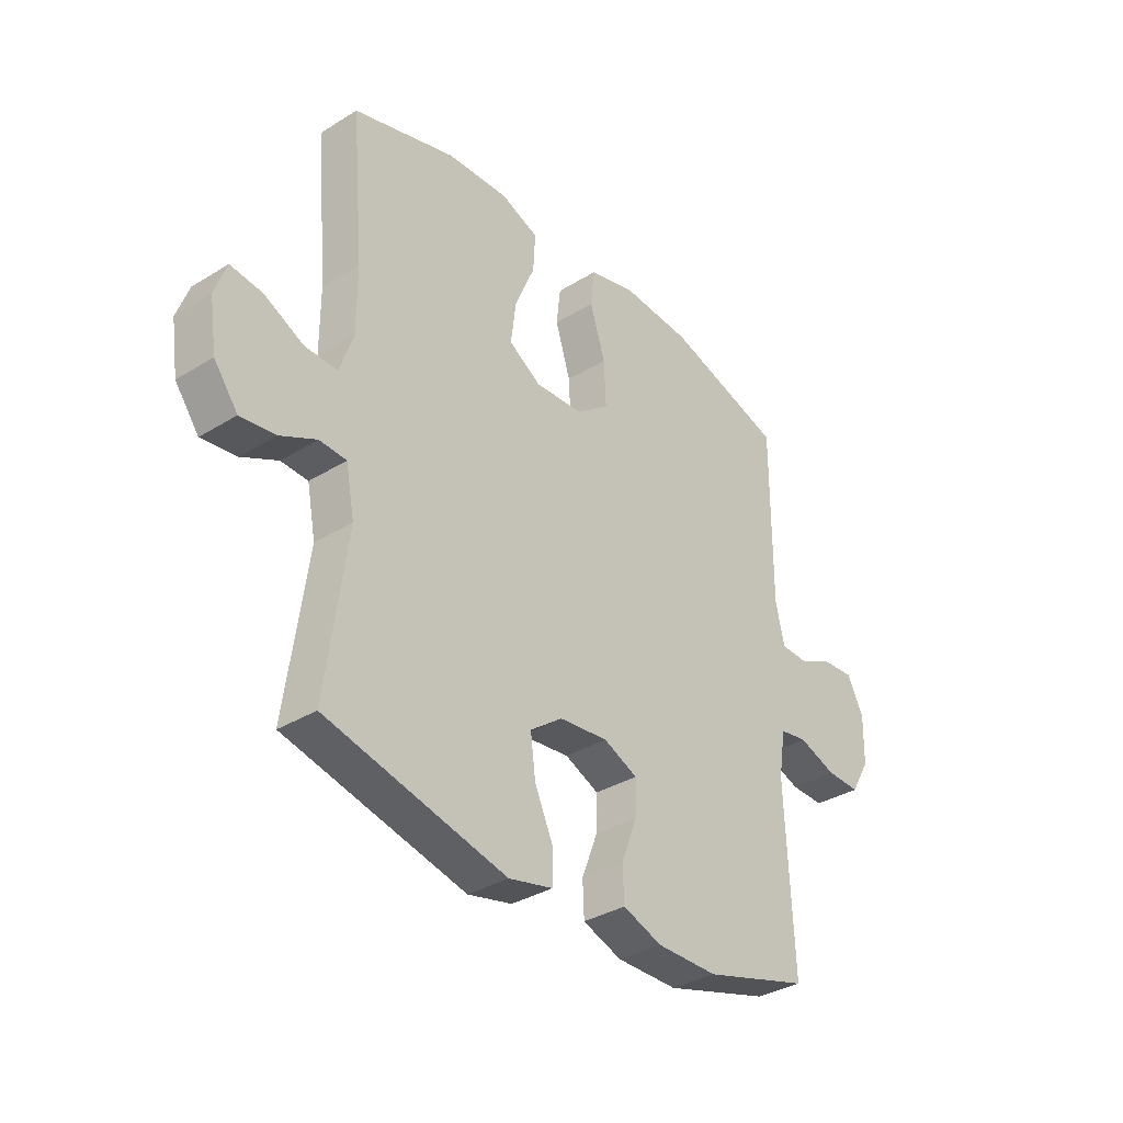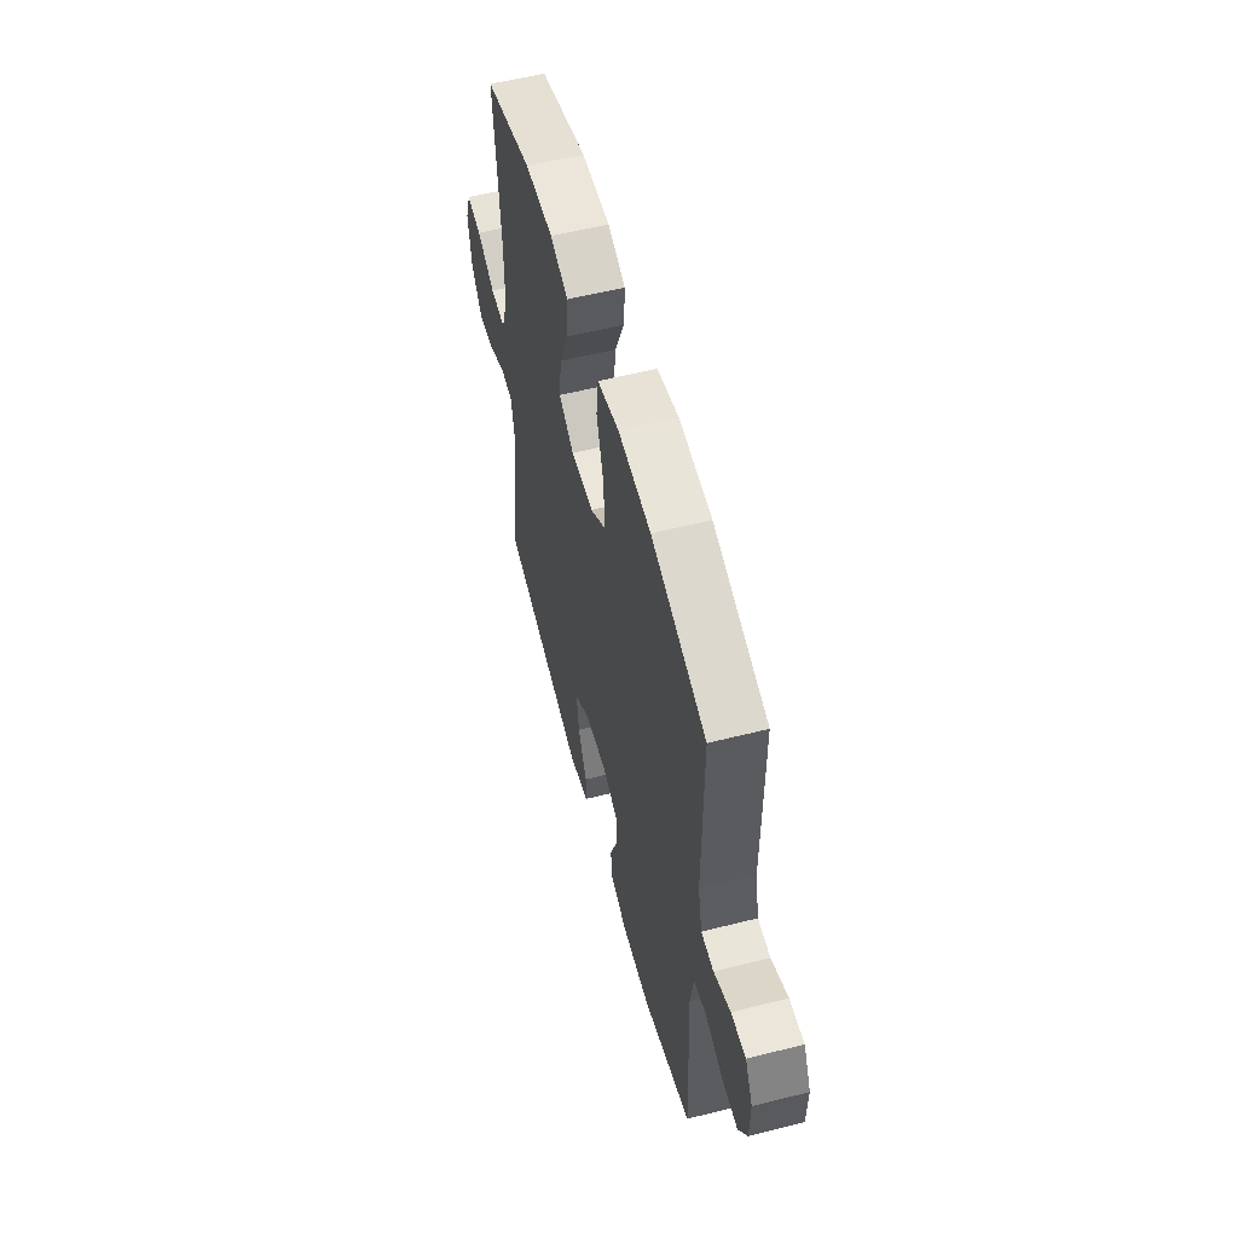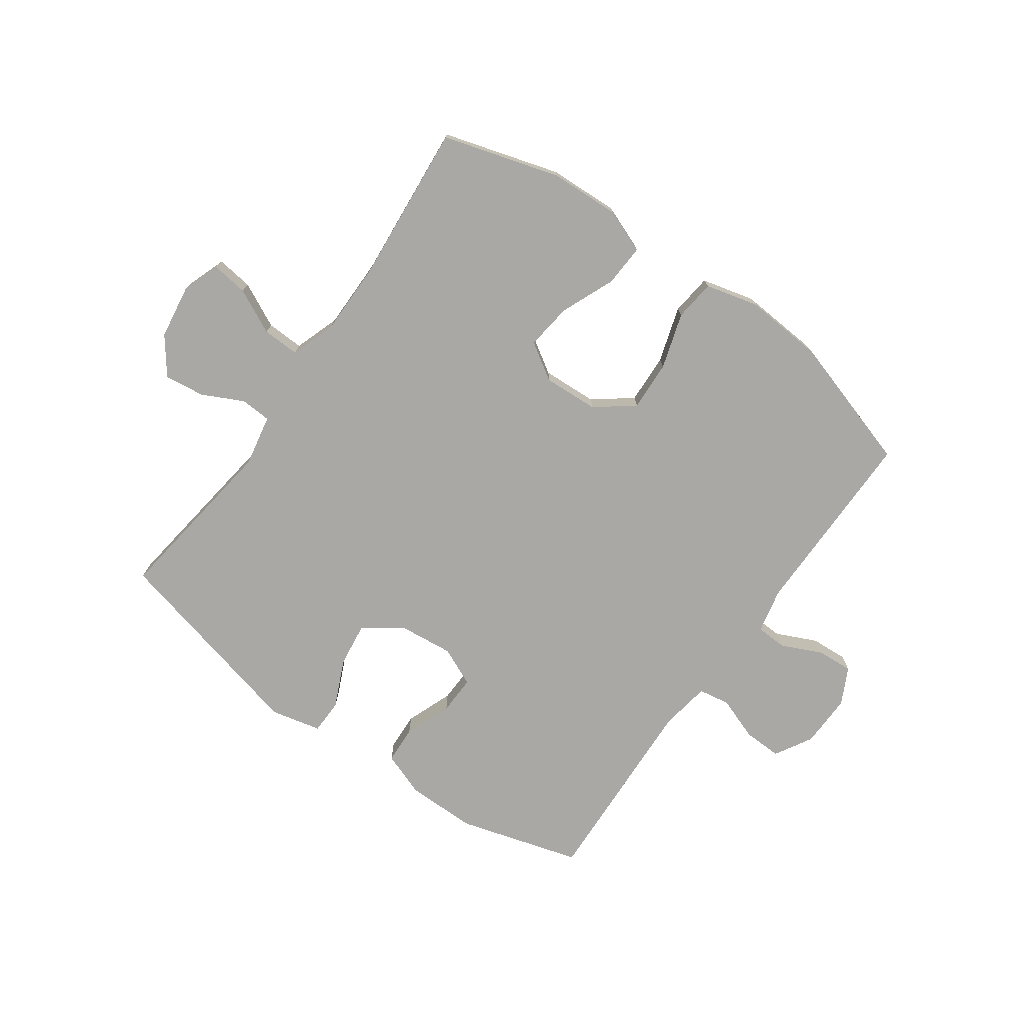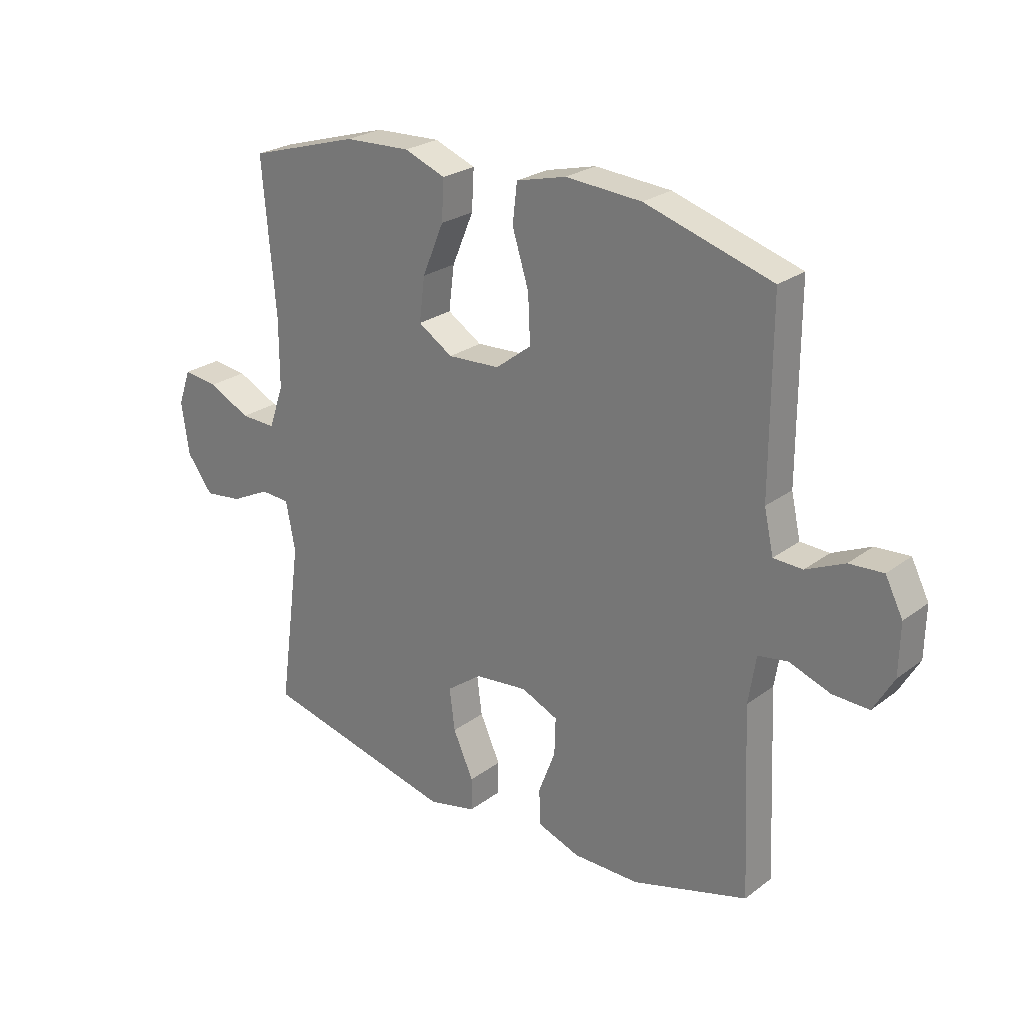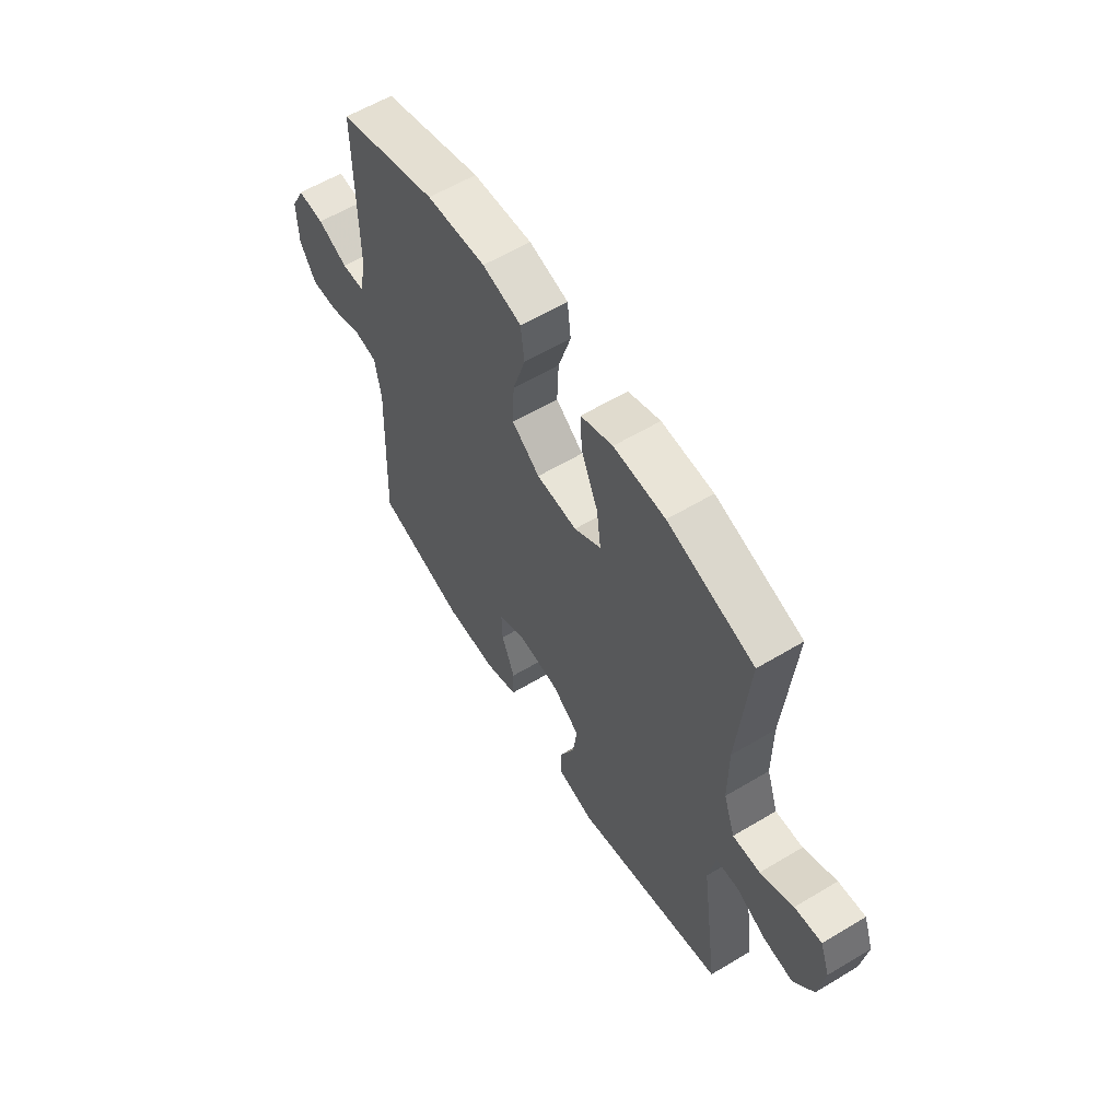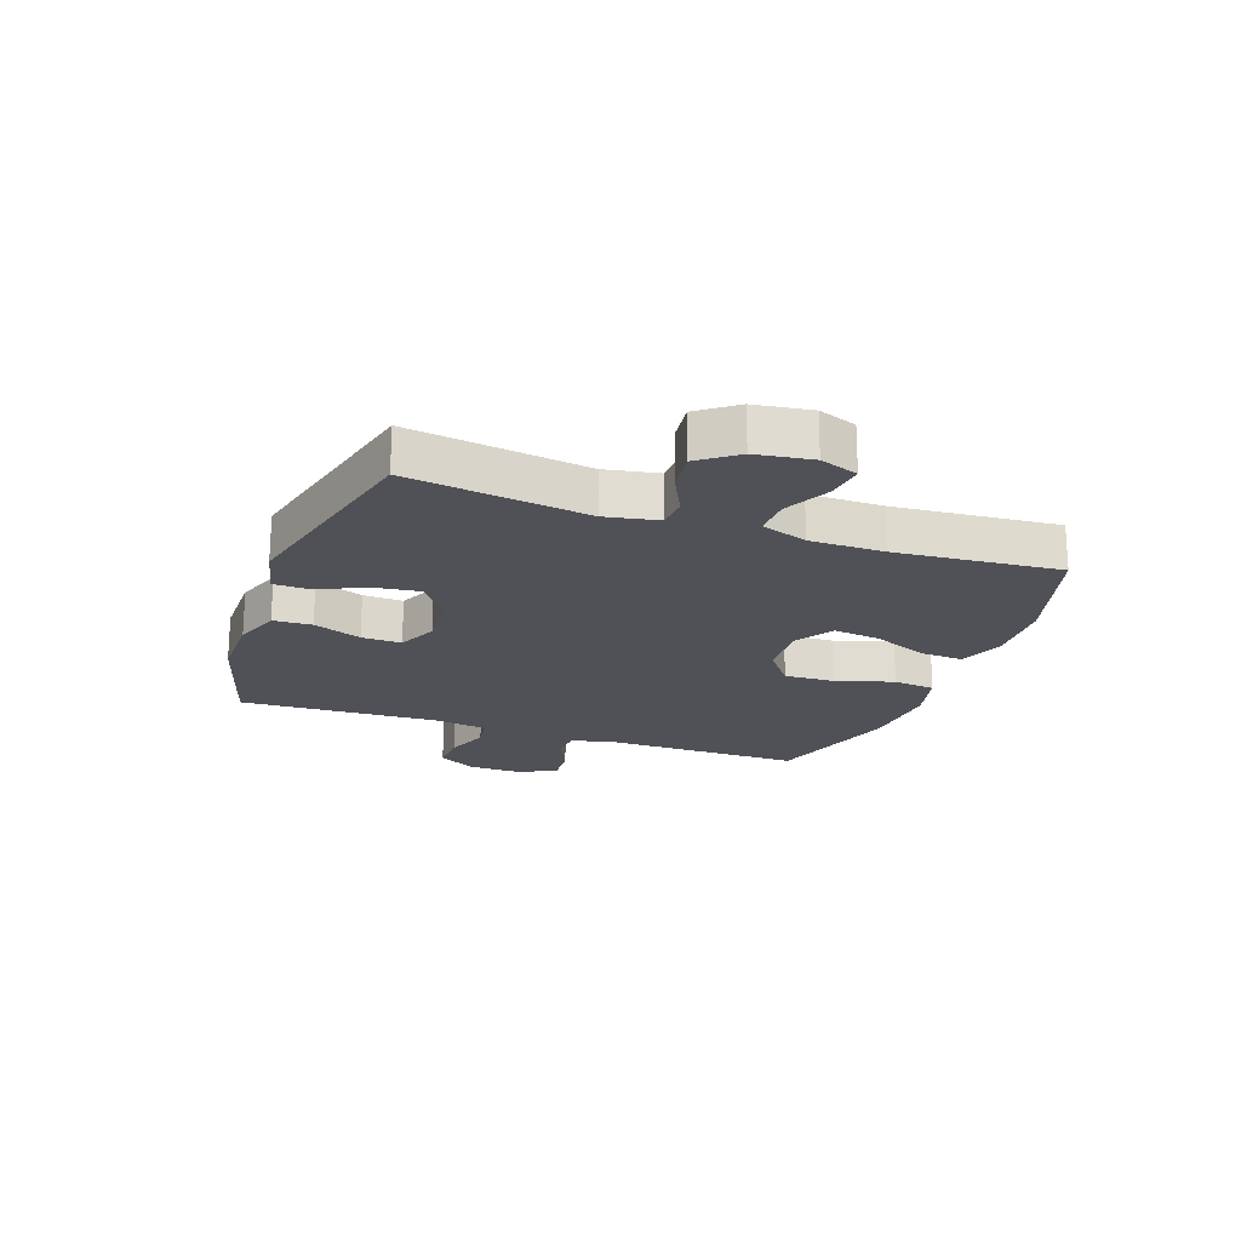
<metadata>
{"format":"obj","ext":"obj","renderer":"f3d","projection":"perspective","resolution":1024,"background":"white","views":[{"elev":-34.5,"azim":-50.3,"up":"+Z"},{"elev":56.5,"azim":75.2,"up":"+Z"},{"elev":-74.9,"azim":-35.4,"up":"+Y"},{"elev":24.9,"azim":39.8,"up":"+Z"},{"elev":59.5,"azim":-121.6,"up":"+Z"},{"elev":-20.3,"azim":-109.8,"up":"+Y"}]}
</metadata>
<code>
v 0.5 0.07 -0.5
v 0.29 0.07 -0.561
v 0.169 0.07 -0.561
v 0.092 0.07 -0.533
v 0.089 0.07 -0.468
v 0.12 0.07 -0.387
v 0.122 0.07 -0.32
v 0.055 0.07 -0.29
v -0.041 0.07 -0.3
v -0.105 0.07 -0.347
v -0.095 0.07 -0.423
v -0.058 0.07 -0.505
v -0.059 0.07 -0.565
v -0.146 0.07 -0.585
v -0.5 0.07 -0.5
v -0.459 0.07 -0.2
v -0.476 0.07 -0.111
v -0.529 0.07 -0.108
v -0.6 0.07 -0.143
v -0.669 0.07 -0.152
v -0.716 0.07 -0.089
v -0.73 0.07 0.006
v -0.707 0.07 0.07
v -0.644 0.07 0.062
v -0.567 0.07 0.024
v -0.503 0.07 0.022
v -0.476 0.07 0.1
v -0.476 0.07 0.224
v -0.5 0.07 0.5
v -0.299 0.07 0.56
v -0.179 0.07 0.565
v -0.104 0.07 0.536
v -0.108 0.07 0.463
v -0.147 0.07 0.37
v -0.157 0.07 0.29
v -0.094 0.07 0.25
v 0.001 0.07 0.255
v 0.066 0.07 0.305
v 0.062 0.07 0.391
v 0.032 0.07 0.487
v 0.04 0.07 0.558
v 0.131 0.07 0.581
v 0.269 0.07 0.571
v 0.5 0.07 0.5
v 0.499 0.07 0.168
v 0.516 0.07 0.091
v 0.569 0.07 0.089
v 0.639 0.07 0.121
v 0.701 0.07 0.125
v 0.733 0.07 0.062
v 0.731 0.07 -0.03
v 0.694 0.07 -0.094
v 0.628 0.07 -0.092
v 0.553 0.07 -0.065
v 0.499 0.07 -0.074
v 0.485 0.07 -0.161
v 0.5 0 -0.5
v 0.29 0 -0.561
v 0.169 0 -0.561
v 0.092 0 -0.533
v 0.089 0 -0.468
v 0.12 0 -0.387
v 0.122 0 -0.32
v 0.055 0 -0.29
v -0.041 0 -0.3
v -0.105 0 -0.347
v -0.095 0 -0.423
v -0.058 0 -0.505
v -0.059 0 -0.565
v -0.146 0 -0.585
v -0.5 0 -0.5
v -0.459 0 -0.2
v -0.476 0 -0.111
v -0.529 0 -0.108
v -0.6 0 -0.143
v -0.669 0 -0.152
v -0.716 0 -0.089
v -0.73 0 0.006
v -0.707 0 0.07
v -0.644 0 0.062
v -0.567 0 0.024
v -0.503 0 0.022
v -0.476 0 0.1
v -0.476 0 0.224
v -0.5 0 0.5
v -0.299 0 0.56
v -0.179 0 0.565
v -0.104 0 0.536
v -0.108 0 0.463
v -0.147 0 0.37
v -0.157 0 0.29
v -0.094 0 0.25
v 0.001 0 0.255
v 0.066 0 0.305
v 0.062 0 0.391
v 0.032 0 0.487
v 0.04 0 0.558
v 0.131 0 0.581
v 0.269 0 0.571
v 0.5 0 0.5
v 0.499 0 0.168
v 0.516 0 0.091
v 0.569 0 0.089
v 0.639 0 0.121
v 0.701 0 0.125
v 0.733 0 0.062
v 0.731 0 -0.03
v 0.694 0 -0.094
v 0.628 0 -0.092
v 0.553 0 -0.065
v 0.499 0 -0.074
v 0.485 0 -0.161
f 52 53 54
f 51 52 54
f 50 51 54
f 49 50 54
f 48 49 54
f 47 48 54
f 46 47 54 55
f 45 46 55 56
f 44 45 56
f 43 44 56
f 42 43 56
f 41 42 56
f 40 41 56
f 39 40 56
f 32 33 34
f 31 32 34
f 30 31 34
f 29 30 34
f 28 29 34
f 27 28 34 35
f 26 27 35 36
f 23 24 25
f 22 23 25
f 21 22 25
f 20 21 25
f 19 20 25
f 18 19 25
f 17 18 25 26
f 14 15 16
f 13 14 16
f 12 13 16
f 11 12 16
f 10 11 16 17
f 26 36 37
f 17 26 37
f 10 17 37
f 9 10 37
f 4 5 6
f 3 4 6
f 2 3 6
f 1 2 6
f 56 1 6
f 56 6 7
f 38 39 56 7
f 8 9 37 38
f 7 8 38
f 110 109 108
f 110 108 107
f 110 107 106
f 110 106 105
f 110 105 104
f 110 104 103
f 111 110 103 102
f 112 111 102 101
f 112 101 100
f 112 100 99
f 112 99 98
f 112 98 97
f 112 97 96
f 112 96 95
f 90 89 88
f 90 88 87
f 90 87 86
f 90 86 85
f 90 85 84
f 91 90 84 83
f 92 91 83 82
f 81 80 79
f 81 79 78
f 81 78 77
f 81 77 76
f 81 76 75
f 81 75 74
f 82 81 74 73
f 72 71 70
f 72 70 69
f 72 69 68
f 72 68 67
f 73 72 67 66
f 93 92 82
f 93 82 73
f 93 73 66
f 93 66 65
f 62 61 60
f 62 60 59
f 62 59 58
f 62 58 57
f 62 57 112
f 63 62 112
f 63 112 95 94
f 94 93 65 64
f 94 64 63
f 1 57 58 2
f 2 58 59 3
f 3 59 60 4
f 4 60 61 5
f 5 61 62 6
f 6 62 63 7
f 7 63 64 8
f 8 64 65 9
f 9 65 66 10
f 10 66 67 11
f 11 67 68 12
f 12 68 69 13
f 13 69 70 14
f 14 70 71 15
f 15 71 72 16
f 16 72 73 17
f 17 73 74 18
f 18 74 75 19
f 19 75 76 20
f 20 76 77 21
f 21 77 78 22
f 22 78 79 23
f 23 79 80 24
f 24 80 81 25
f 25 81 82 26
f 26 82 83 27
f 27 83 84 28
f 28 84 85 29
f 29 85 86 30
f 30 86 87 31
f 31 87 88 32
f 32 88 89 33
f 33 89 90 34
f 34 90 91 35
f 35 91 92 36
f 36 92 93 37
f 37 93 94 38
f 38 94 95 39
f 39 95 96 40
f 40 96 97 41
f 41 97 98 42
f 42 98 99 43
f 43 99 100 44
f 44 100 101 45
f 45 101 102 46
f 46 102 103 47
f 47 103 104 48
f 48 104 105 49
f 49 105 106 50
f 50 106 107 51
f 51 107 108 52
f 52 108 109 53
f 53 109 110 54
f 54 110 111 55
f 55 111 112 56
f 56 112 57 1

</code>
